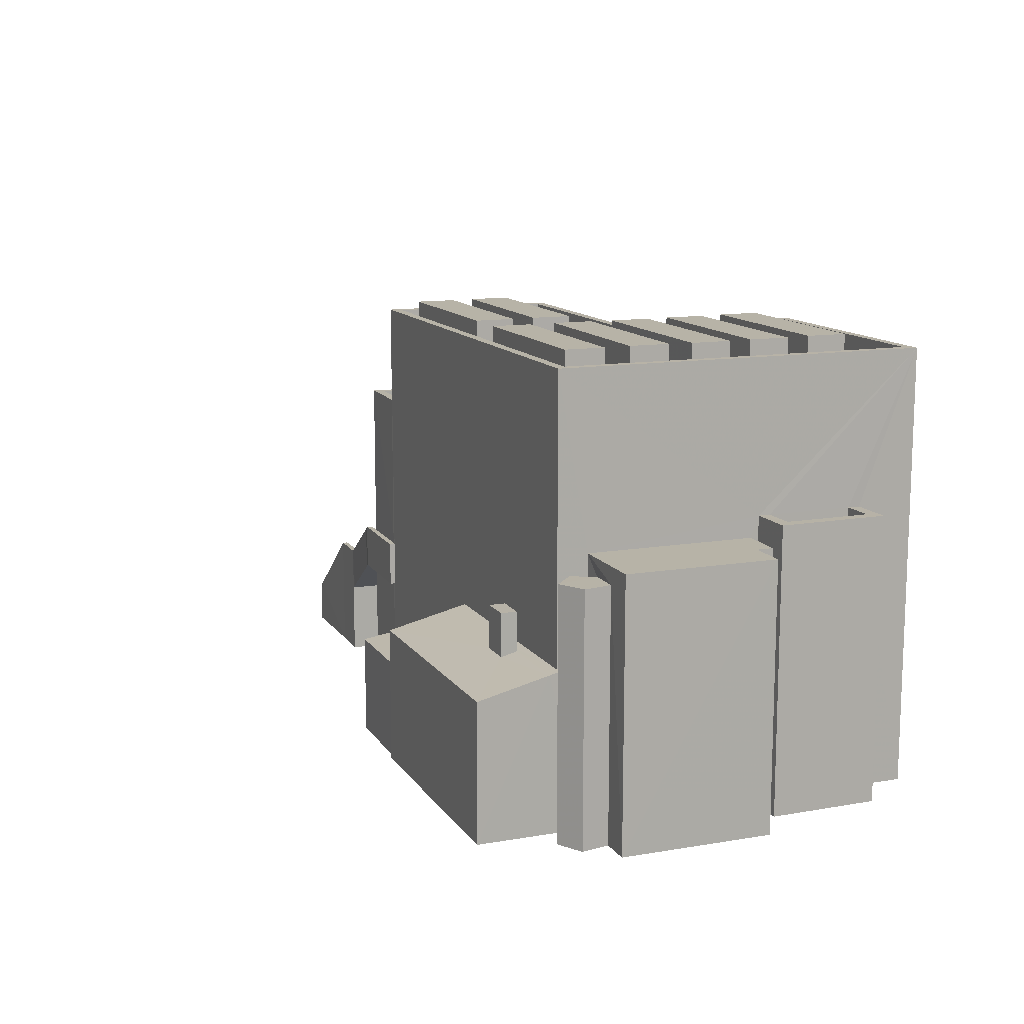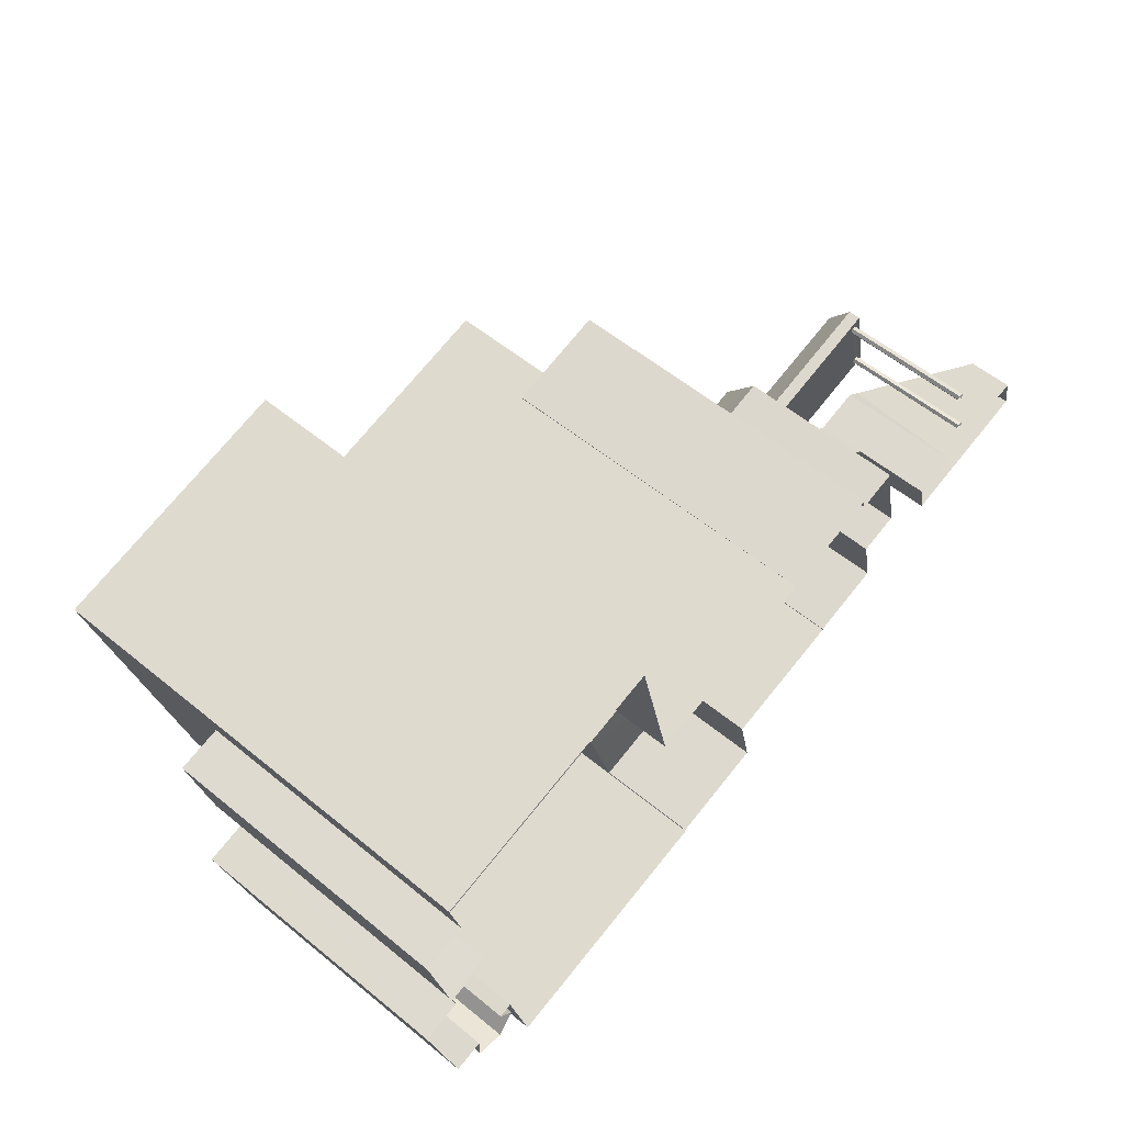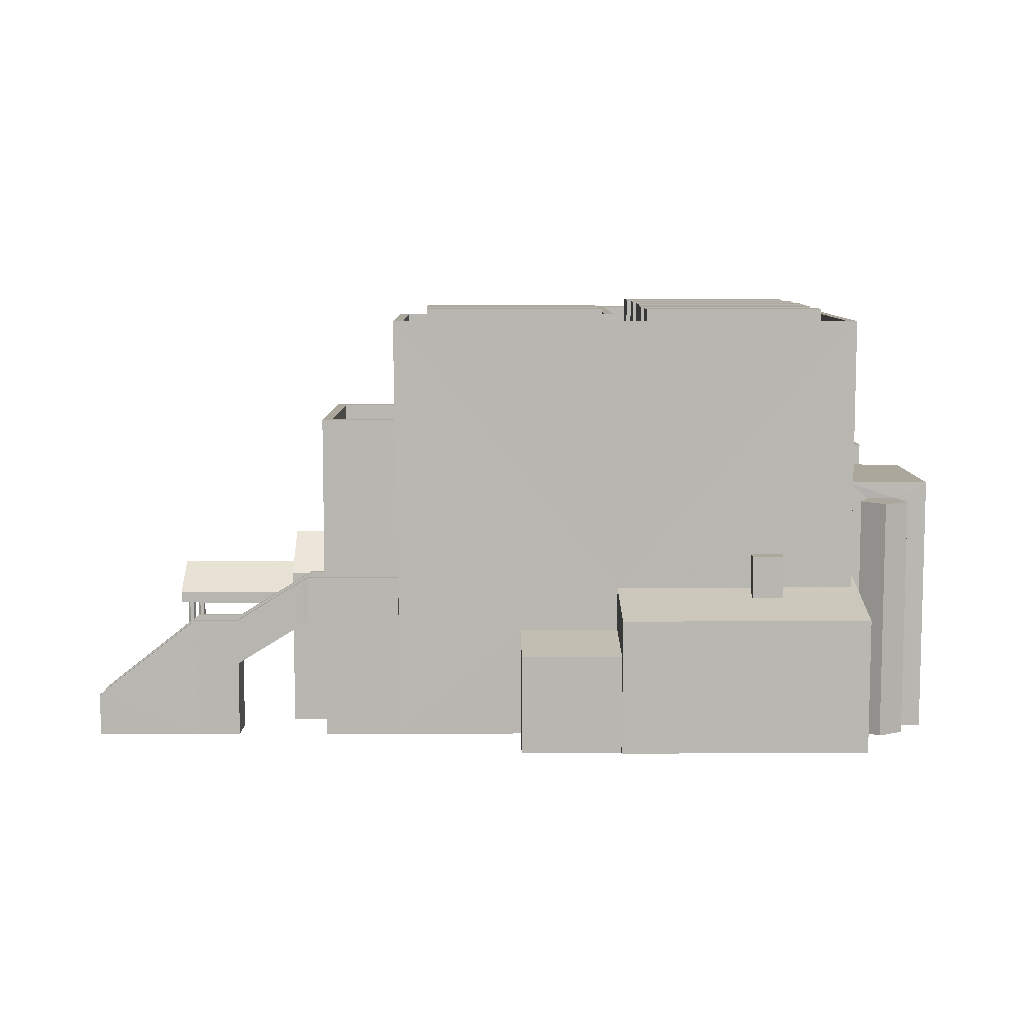
<metadata>
{"format":"obj","ext":"obj","renderer":"f3d","projection":"perspective","resolution":1024,"background":"white","views":[{"elev":12.6,"azim":56.5,"up":"+Z"},{"elev":57.9,"azim":130.2,"up":"+Y"},{"elev":8.3,"azim":-12.7,"up":"+Z"}]}
</metadata>
<code>
v -8.897e+04 -1e+05 5.35
v -8.897e+04 -1e+05 5.35
v -8.897e+04 -1e+05 5.35
v -8.897e+04 -1e+05 5.35
v -8.897e+04 -1e+05 5.35
v -8.897e+04 -1e+05 5.351
v -8.895e+04 -9.999e+04 5.349
v -8.895e+04 -1e+05 5.349
v -8.895e+04 -9.999e+04 5.349
v -8.896e+04 -1e+05 5.35
v -8.896e+04 -1e+05 5.35
v -8.896e+04 -1e+05 5.35
v -8.895e+04 -1e+05 5.349
v -8.895e+04 -1e+05 5.349
v -8.896e+04 -1e+05 5.35
v -8.896e+04 -1e+05 5.35
v -8.896e+04 -1e+05 5.35
v -8.895e+04 -1e+05 5.35
v -8.895e+04 -1e+05 5.35
v -8.895e+04 -1e+05 5.35
v -8.895e+04 -1e+05 5.35
v -8.896e+04 -1e+05 5.35
v -8.896e+04 -1e+05 5.35
v -8.896e+04 -1e+05 5.35
v -8.896e+04 -1e+05 5.35
v -8.895e+04 -1e+05 5.35
v -8.896e+04 -1e+05 5.351
v -8.896e+04 -1e+05 5.351
v -8.895e+04 -1e+05 5.35
v -8.895e+04 -1e+05 5.349
v -8.895e+04 -1e+05 5.349
v -8.895e+04 -1e+05 5.349
v -8.896e+04 -1e+05 5.35
v -8.896e+04 -1e+05 5.351
v -8.895e+04 -1e+05 5.35
v -8.895e+04 -1e+05 5.35
v -8.895e+04 -1e+05 5.35
v -8.895e+04 -1e+05 5.35
v -8.895e+04 -1e+05 5.35
v -8.897e+04 -1e+05 5.35
v -8.897e+04 -1e+05 5.35
v -8.897e+04 -1e+05 5.35
v -8.897e+04 -1e+05 5.35
v -8.897e+04 -1e+05 5.35
v -8.897e+04 -1e+05 5.35
v -8.897e+04 -1e+05 5.35
v -8.897e+04 -1e+05 5.35
v -8.897e+04 -1e+05 5.35
v -8.897e+04 -1e+05 5.35
v -8.897e+04 -1e+05 5.35
v -8.897e+04 -1e+05 5.35
v -8.897e+04 -1e+05 7.428
v -8.897e+04 -1e+05 7.335
v -8.897e+04 -1e+05 7.428
v -8.896e+04 -1e+05 8.457
v -8.896e+04 -1e+05 8.457
v -8.897e+04 -1e+05 8.66
v -8.896e+04 -1e+05 8.66
v -8.897e+04 -1e+05 8.66
v -8.897e+04 -1e+05 8.66
v -8.896e+04 -1e+05 8.66
v -8.897e+04 -1e+05 8.66
v -8.897e+04 -1e+05 8.66
v -8.897e+04 -1e+05 8.66
v -8.897e+04 -1e+05 8.66
v -8.897e+04 -1e+05 8.66
v -8.897e+04 -1e+05 8.66
v -8.897e+04 -1e+05 8.66
v -8.897e+04 -1e+05 8.66
v -8.897e+04 -1e+05 7.335
v -8.896e+04 -1e+05 8.55
v -8.896e+04 -1e+05 8.55
v -8.896e+04 -1e+05 8.55
v -8.896e+04 -1e+05 8.55
v -8.896e+04 -1e+05 8.55
v -8.896e+04 -1e+05 8.55
v -8.896e+04 -1e+05 8.55
v -8.896e+04 -1e+05 8.55
v -8.896e+04 -1e+05 8.55
v -8.896e+04 -1e+05 8.66
v -8.897e+04 -1e+05 8.66
v -8.897e+04 -1e+05 8.66
v -8.897e+04 -1e+05 8.66
v -8.897e+04 -1e+05 8.66
v -8.897e+04 -1e+05 8.66
v -8.897e+04 -1e+05 8.66
v -8.897e+04 -1e+05 7.335
v -8.897e+04 -1e+05 8.417
v -8.897e+04 -1e+05 6.578
v -8.897e+04 -1e+05 8.417
v -8.895e+04 -1e+05 16.98
v -8.895e+04 -1e+05 16.98
v -8.895e+04 -1e+05 16.98
v -8.895e+04 -1e+05 16.98
v -8.897e+04 -1e+05 8.535
v -8.897e+04 -1e+05 8.628
v -8.897e+04 -1e+05 8.535
v -8.896e+04 -1e+05 9.657
v -8.896e+04 -1e+05 9.657
v -8.896e+04 -1e+05 9.75
v -8.896e+04 -1e+05 9.657
v -8.896e+04 -1e+05 9.75
v -8.897e+04 -1e+05 8.628
v -8.896e+04 -1e+05 16.19
v -8.896e+04 -1e+05 16.19
v -8.896e+04 -1e+05 16.19
v -8.895e+04 -1e+05 16.19
v -8.895e+04 -1e+05 16.18
v -8.895e+04 -1e+05 16.18
v -8.896e+04 -1e+05 16.19
v -8.896e+04 -1e+05 16.19
v -8.896e+04 -1e+05 16.19
v -8.895e+04 -1e+05 16.19
v -8.895e+04 -1e+05 16.18
v -8.895e+04 -1e+05 16.18
v -8.895e+04 -1e+05 16.19
v -8.896e+04 -1e+05 16.18
v -8.896e+04 -1e+05 16.18
v -8.896e+04 -1e+05 16.19
v -8.895e+04 -1e+05 16.19
v -8.896e+04 -1e+05 16.19
v -8.896e+04 -1e+05 14.03
v -8.896e+04 -1e+05 14.03
v -8.896e+04 -1e+05 14.03
v -8.896e+04 -1e+05 14.04
v -8.896e+04 -1e+05 14.04
v -8.896e+04 -1e+05 14.04
v -8.896e+04 -1e+05 14.04
v -8.896e+04 -1e+05 14.03
v -8.896e+04 -1e+05 14.03
v -8.896e+04 -1e+05 14.03
v -8.896e+04 -1e+05 16.69
v -8.895e+04 -1e+05 16.69
v -8.896e+04 -1e+05 16.69
v -8.895e+04 -1e+05 16.69
v -8.895e+04 -1e+05 12.76
v -8.895e+04 -1e+05 12.76
v -8.895e+04 -1e+05 12.76
v -8.895e+04 -1e+05 12.76
v -8.895e+04 -1e+05 12.76
v -8.895e+04 -1e+05 12.76
v -8.895e+04 -1e+05 12.76
v -8.895e+04 -1e+05 12.76
v -8.897e+04 -1e+05 8.96
v -8.896e+04 -1e+05 8.96
v -8.896e+04 -1e+05 9.555
v -8.896e+04 -1e+05 9.634
v -8.896e+04 -1e+05 8.75
v -8.896e+04 -1e+05 8.75
v -8.896e+04 -1e+05 8.657
v -8.897e+04 -1e+05 7.418
v -8.897e+04 -1e+05 7.417
v -8.897e+04 -1e+05 5.578
v -8.896e+04 -1e+05 8.657
v -8.897e+04 -1e+05 7.628
v -8.897e+04 -1e+05 7.535
v -8.897e+04 -1e+05 7.535
v -8.895e+04 -1e+05 16.18
v -8.895e+04 -1e+05 16.18
v -8.895e+04 -1e+05 16.18
v -8.895e+04 -1e+05 16.18
v -8.895e+04 -1e+05 16.18
v -8.895e+04 -1e+05 16.18
v -8.895e+04 -9.999e+04 16.18
v -8.895e+04 -9.999e+04 16.18
v -8.896e+04 -1e+05 9.555
v -8.896e+04 -1e+05 8.981
v -8.897e+04 -1e+05 9.655
v -8.896e+04 -1e+05 9.655
v -8.897e+04 -1e+05 8.535
v -8.897e+04 -1e+05 8.535
v -8.896e+04 -1e+05 9.555
v -8.896e+04 -1e+05 9.89
v -8.896e+04 -1e+05 10.55
v -8.896e+04 -1e+05 9.555
v -8.896e+04 -1e+05 9.75
v -8.896e+04 -1e+05 9.75
v -8.897e+04 -1e+05 8.628
v -8.896e+04 -1e+05 16.98
v -8.896e+04 -1e+05 16.98
v -8.896e+04 -1e+05 16.99
v -8.896e+04 -1e+05 16.98
v -8.896e+04 -1e+05 10.21
v -8.896e+04 -1e+05 9.555
v -8.896e+04 -1e+05 9.555
v -8.897e+04 -1e+05 8.535
v -8.897e+04 -1e+05 8.535
v -8.895e+04 -1e+05 16.98
v -8.895e+04 -1e+05 16.98
v -8.895e+04 -1e+05 16.98
v -8.895e+04 -1e+05 16.98
v -8.895e+04 -9.999e+04 16.68
v -8.895e+04 -9.999e+04 16.68
v -8.895e+04 -1e+05 16.68
v -8.895e+04 -1e+05 16.68
v -8.896e+04 -1e+05 16.68
v -8.896e+04 -1e+05 16.68
v -8.897e+04 -1e+05 6.46
v -8.897e+04 -1e+05 6.578
v -8.897e+04 -1e+05 6.578
v -8.897e+04 -1e+05 6.461
v -8.897e+04 -1e+05 5.578
v -8.897e+04 -1e+05 5.46
v -8.897e+04 -1e+05 7.535
v -8.897e+04 -1e+05 7.535
v -8.897e+04 -1e+05 8.418
v -8.896e+04 -1e+05 16.18
v -8.895e+04 -1e+05 16.18
v -8.895e+04 -1e+05 16.18
v -8.896e+04 -1e+05 16.18
v -8.895e+04 -1e+05 16.18
v -8.895e+04 -1e+05 16.18
v -8.895e+04 -1e+05 16.18
v -8.895e+04 -1e+05 16.18
v -8.895e+04 -1e+05 16.18
v -8.895e+04 -1e+05 16.18
v -8.895e+04 -1e+05 16.18
v -8.895e+04 -1e+05 16.18
v -8.896e+04 -1e+05 8.267
v -8.896e+04 -1e+05 8.264
v -8.896e+04 -1e+05 7.945
v -8.896e+04 -1e+05 7.945
v -8.896e+04 -1e+05 13.03
v -8.896e+04 -1e+05 13.03
v -8.896e+04 -1e+05 13.04
v -8.896e+04 -1e+05 13.04
v -8.895e+04 -1e+05 16.98
v -8.895e+04 -1e+05 16.98
v -8.895e+04 -1e+05 16.98
v -8.895e+04 -1e+05 16.98
v -8.896e+04 -1e+05 10.55
v -8.895e+04 -1e+05 16.18
v -8.896e+04 -1e+05 16.18
v -8.896e+04 -1e+05 16.18
v -8.895e+04 -1e+05 16.18
v -8.895e+04 -1e+05 16.99
v -8.895e+04 -1e+05 16.98
v -8.895e+04 -1e+05 16.99
v -8.895e+04 -1e+05 16.99
v -8.896e+04 -1e+05 9.75
v -8.896e+04 -1e+05 9.75
v -8.896e+04 -1e+05 9.75
v -8.896e+04 -1e+05 9.75
v -8.896e+04 -1e+05 9.75
v -8.896e+04 -1e+05 9.75
v -8.896e+04 -1e+05 9.75
v -8.896e+04 -1e+05 9.75
v -8.897e+04 -1e+05 7.628
v -8.895e+04 -1e+05 16.98
v -8.895e+04 -1e+05 16.98
v -8.895e+04 -1e+05 16.98
v -8.895e+04 -1e+05 16.98
v -8.896e+04 -1e+05 9.377
v -8.896e+04 -1e+05 8.923
v -8.895e+04 -1e+05 9.269
v -8.895e+04 -1e+05 9.37
v -8.895e+04 -1e+05 9.364
v -8.895e+04 -1e+05 9.267
v -8.895e+04 -1e+05 8.922
v -8.895e+04 -1e+05 9.368
v -8.895e+04 -9.999e+04 16.68
v -8.895e+04 -9.999e+04 16.68
v -8.897e+04 -1e+05 8.96
v -8.896e+04 -1e+05 8.96
v -8.895e+04 -1e+05 16.18
v -8.895e+04 -1e+05 16.18
v -8.895e+04 -1e+05 9.614
v -8.895e+04 -1e+05 9.428
v -8.895e+04 -1e+05 9.615
v -8.896e+04 -1e+05 9.43
v -8.895e+04 -1e+05 11.96
v -8.895e+04 -1e+05 11.96
v -8.895e+04 -1e+05 11.96
v -8.895e+04 -1e+05 11.96
v -8.896e+04 -1e+05 8.75
v -8.896e+04 -1e+05 8.75
v -8.896e+04 -1e+05 8.75
v -8.896e+04 -1e+05 8.75
v -8.896e+04 -1e+05 16.19
v -8.896e+04 -1e+05 16.19
v -8.895e+04 -1e+05 16.19
v -8.896e+04 -1e+05 16.19
v -8.897e+04 -1e+05 8.535
v -8.897e+04 -1e+05 8.535
v -8.895e+04 -1e+05 12.22
v -8.895e+04 -1e+05 12.22
v -8.895e+04 -1e+05 12.22
v -8.895e+04 -1e+05 12.22
v -8.895e+04 -1e+05 12.22
v -8.895e+04 -1e+05 12.22
v -8.896e+04 -1e+05 16.99
v -8.896e+04 -1e+05 16.99
v -8.896e+04 -1e+05 16.99
v -8.896e+04 -1e+05 16.99
v -8.897e+04 -1e+05 6.46
v -8.897e+04 -1e+05 6.46
v -8.895e+04 -1e+05 11.78
v -8.895e+04 -1e+05 11.78
v -8.895e+04 -1e+05 11.78
v -8.895e+04 -1e+05 11.78
v -8.895e+04 -1e+05 11.78
v -8.895e+04 -1e+05 10.39
v -8.895e+04 -1e+05 10.39
v -8.895e+04 -1e+05 10.39
v -8.895e+04 -1e+05 10.39
v -8.897e+04 -1e+05 5.46
f 1 2 3
f 4 5 3
f 4 6 5
f 2 4 3
f 7 8 9
f 10 11 12
f 8 13 14
f 15 16 12
f 16 15 17
f 18 19 20
f 9 8 21
f 22 23 24
f 23 10 12
f 21 25 16
f 26 27 28
f 29 30 31
f 20 19 29
f 32 8 14
f 33 24 25
f 28 34 25
f 35 36 37
f 35 37 19
f 30 21 32
f 36 38 37
f 26 28 39
f 37 39 29
f 16 23 12
f 21 8 32
f 24 23 16
f 24 16 25
f 21 28 25
f 39 30 29
f 19 37 29
f 30 39 21
f 39 28 21
f 40 41 42
f 43 42 44
f 42 41 45
f 44 42 45
f 46 47 48
f 48 49 50
f 46 50 51
f 46 48 50
f 52 53 54
f 52 55 56
f 57 58 59
f 60 61 58
f 62 61 60
f 63 64 65
f 66 63 67
f 68 69 67
f 60 58 68
f 68 57 69
f 69 66 67
f 63 66 64
f 68 58 57
f 52 70 53
f 54 55 52
f 71 72 56
f 73 74 75
f 76 75 77
f 78 77 71
f 79 78 71
f 77 74 72
f 71 77 72
f 75 74 77
f 58 80 59
f 80 81 59
f 59 81 65
f 81 63 65
f 82 83 62
f 67 83 84
f 60 82 62
f 67 85 68
f 86 83 82
f 84 83 86
f 67 84 85
f 71 56 55
f 71 55 79
f 54 53 87
f 88 89 90
f 91 92 93
f 91 94 92
f 95 96 97
f 95 98 96
f 98 99 96
f 100 101 102
f 100 103 101
f 104 105 106
f 107 108 109
f 105 110 106
f 111 104 112
f 113 114 115
f 114 109 108
f 116 107 109
f 117 118 115
f 119 120 121
f 112 106 118
f 113 109 114
f 120 113 121
f 106 121 118
f 112 104 106
f 115 121 113
f 118 121 115
f 122 123 124
f 125 126 127
f 125 128 126
f 129 123 122
f 128 130 129
f 123 130 131
f 128 125 130
f 129 130 123
f 132 133 134
f 132 135 133
f 136 137 138
f 137 136 139
f 139 136 140
f 141 142 143
f 140 142 141
f 136 142 140
f 144 145 146
f 147 144 146
f 148 149 150
f 151 152 153
f 154 150 155
f 156 152 157
f 158 159 160
f 161 162 163
f 161 164 162
f 165 159 158
f 164 159 165
f 164 161 159
f 166 167 168
f 169 166 168
f 170 95 97
f 170 171 95
f 172 173 174
f 172 175 173
f 102 176 100
f 102 177 176
f 103 178 101
f 179 180 181
f 179 182 180
f 183 184 185
f 103 186 178
f 103 187 186
f 148 150 154
f 188 189 190
f 191 188 190
f 192 193 194
f 195 192 194
f 196 194 197
f 196 195 194
f 198 199 200
f 198 201 199
f 153 202 203
f 156 204 205
f 156 157 204
f 206 199 171
f 170 206 171
f 207 208 209
f 210 207 209
f 211 209 208
f 212 213 214
f 209 211 215
f 216 211 213
f 217 213 212
f 215 211 218
f 218 211 216
f 216 213 217
f 219 220 221
f 222 219 221
f 223 224 225
f 226 223 225
f 227 228 229
f 227 230 228
f 173 231 174
f 232 108 212
f 232 114 108
f 207 104 233
f 207 234 208
f 233 104 111
f 214 208 232
f 214 232 212
f 234 117 115
f 232 208 235
f 115 235 234
f 207 233 234
f 235 208 234
f 236 237 238
f 236 239 237
f 240 241 242
f 242 241 243
f 244 243 245
f 241 246 247
f 245 241 247
f 243 241 245
f 204 248 205
f 249 250 251
f 249 252 250
f 150 248 155
f 168 144 147
f 169 168 147
f 253 254 255
f 256 253 255
f 257 258 259
f 254 259 255
f 258 257 260
f 255 259 258
f 155 248 204
f 192 261 193
f 192 262 261
f 167 263 168
f 167 264 263
f 158 265 217
f 265 216 217
f 266 215 218
f 266 162 215
f 266 163 162
f 160 163 266
f 265 158 160
f 160 266 265
f 267 268 257
f 257 268 260
f 267 269 268
f 260 268 256
f 253 256 270
f 256 268 270
f 271 272 273
f 271 274 272
f 174 183 185
f 174 231 183
f 199 206 200
f 152 202 153
f 148 275 276
f 275 277 276
f 149 148 276
f 278 149 276
f 133 135 261
f 262 133 261
f 105 279 280
f 107 116 281
f 279 281 120
f 110 105 280
f 282 120 119
f 120 281 116
f 279 282 280
f 282 279 120
f 283 88 90
f 283 284 88
f 98 246 99
f 98 247 246
f 285 286 287
f 287 286 288
f 288 286 289
f 286 290 289
f 291 292 293
f 294 291 293
f 132 134 196
f 197 132 196
f 284 186 187
f 284 283 186
f 295 296 89
f 88 295 89
f 297 298 299
f 299 300 301
f 299 298 300
f 152 151 157
f 302 303 304
f 302 305 303
f 203 202 306
f 180 182 234
f 233 180 234
f 235 250 232
f 235 251 250
f 115 251 235
f 115 249 251
f 233 111 180
f 111 112 181
f 180 111 181
f 129 122 17
f 15 129 17
f 259 27 26
f 259 254 27
f 8 139 13
f 8 137 139
f 186 283 156
f 205 186 156
f 84 49 48
f 85 84 48
f 30 290 31
f 30 289 290
f 136 273 272
f 142 136 272
f 193 7 9
f 193 261 7
f 59 40 42
f 59 65 40
f 2 70 4
f 4 70 171
f 70 95 171
f 270 219 253
f 253 219 254
f 254 222 27
f 27 222 28
f 219 222 254
f 190 208 191
f 190 211 208
f 306 202 296
f 296 202 89
f 89 152 90
f 89 202 152
f 10 175 172
f 10 23 175
f 179 181 112
f 118 179 112
f 76 33 75
f 76 24 33
f 206 157 151
f 206 170 157
f 68 48 47
f 68 85 48
f 198 200 153
f 206 151 200
f 198 153 203
f 200 151 153
f 12 184 15
f 184 129 15
f 231 128 129
f 78 175 23
f 22 78 23
f 22 77 78
f 176 173 175
f 128 177 276
f 183 129 184
f 276 177 278
f 129 183 231
f 173 176 231
f 176 175 78
f 177 128 176
f 128 231 176
f 70 2 53
f 53 1 87
f 53 2 1
f 198 203 201
f 201 203 6
f 295 5 306
f 296 295 306
f 203 5 6
f 306 5 203
f 97 155 204
f 97 96 155
f 123 197 124
f 16 124 21
f 21 124 194
f 124 197 194
f 114 249 115
f 114 252 249
f 149 101 150
f 149 102 101
f 82 51 50
f 86 82 50
f 83 263 62
f 62 264 61
f 62 263 264
f 277 275 241
f 240 277 241
f 72 245 247
f 72 74 245
f 145 144 81
f 80 145 81
f 281 133 107
f 107 133 108
f 108 133 212
f 217 133 262
f 212 133 217
f 158 262 165
f 158 217 262
f 64 45 41
f 64 66 45
f 31 286 29
f 31 290 286
f 160 227 163
f 160 230 227
f 131 130 224
f 223 131 224
f 32 289 30
f 269 288 268
f 288 135 268
f 261 135 141
f 7 137 8
f 288 289 141
f 261 137 7
f 271 138 274
f 141 289 32
f 261 141 143
f 138 143 274
f 137 261 138
f 135 288 141
f 138 261 143
f 1 3 87
f 87 284 187
f 87 3 284
f 68 47 46
f 60 68 46
f 143 142 272
f 274 143 272
f 222 221 34
f 28 222 34
f 125 225 224
f 130 125 224
f 186 205 248
f 178 186 248
f 244 245 74
f 73 244 74
f 210 196 207
f 207 196 104
f 105 104 134
f 104 196 134
f 105 134 279
f 282 293 280
f 282 294 293
f 199 6 4
f 4 171 199
f 201 6 199
f 118 117 179
f 117 234 182
f 179 117 182
f 141 32 14
f 140 141 14
f 120 238 113
f 120 236 238
f 276 240 128
f 128 240 126
f 276 277 240
f 126 240 242
f 185 166 174
f 174 146 172
f 174 147 146
f 169 147 174
f 166 169 174
f 304 256 302
f 304 260 256
f 238 237 109
f 113 238 109
f 262 164 165
f 262 192 164
f 163 229 161
f 163 227 229
f 232 252 114
f 232 250 252
f 127 225 125
f 127 226 225
f 295 3 5
f 284 3 88
f 3 295 88
f 216 265 94
f 91 216 94
f 285 18 20
f 285 287 18
f 79 55 100
f 187 103 54
f 100 55 103
f 187 54 87
f 103 55 54
f 228 230 160
f 159 228 160
f 69 43 44
f 69 57 43
f 214 213 189
f 188 214 189
f 190 189 213
f 211 190 213
f 67 63 144
f 83 67 263
f 63 81 144
f 263 67 144
f 109 239 116
f 109 237 239
f 303 260 304
f 303 258 260
f 106 110 292
f 110 280 293
f 110 293 292
f 297 38 36
f 298 297 36
f 161 228 159
f 161 229 228
f 270 268 135
f 132 270 135
f 33 25 220
f 33 73 75
f 270 220 219
f 244 132 243
f 244 73 220
f 132 244 270
f 73 33 220
f 244 220 270
f 286 20 29
f 286 285 20
f 25 34 221
f 220 25 221
f 97 204 157
f 170 97 157
f 64 41 40
f 65 64 40
f 271 273 136
f 138 271 136
f 292 291 121
f 106 292 121
f 168 263 144
f 282 119 294
f 119 121 291
f 294 119 291
f 84 50 49
f 84 86 50
f 300 36 35
f 300 298 36
f 164 192 162
f 215 162 195
f 215 195 209
f 162 192 195
f 19 18 301
f 18 287 301
f 37 299 267
f 39 37 267
f 288 301 287
f 299 301 288
f 269 299 288
f 267 299 269
f 265 266 92
f 94 265 92
f 76 22 24
f 76 77 22
f 99 246 148
f 154 99 148
f 16 17 122
f 124 16 122
f 93 216 91
f 93 218 216
f 193 9 21
f 194 193 21
f 196 210 209
f 195 196 209
f 133 281 279
f 134 133 279
f 239 236 120
f 116 239 120
f 69 44 45
f 66 69 45
f 177 102 149
f 278 177 149
f 218 93 92
f 266 218 92
f 275 246 241
f 275 148 246
f 82 46 51
f 82 60 46
f 256 255 305
f 302 256 305
f 185 12 11
f 185 184 12
f 150 178 248
f 150 101 178
f 96 99 154
f 155 96 154
f 90 152 156
f 283 90 156
f 80 10 172
f 58 11 10
f 185 11 61
f 172 146 145
f 167 166 185
f 61 11 58
f 58 10 80
f 80 172 145
f 167 185 264
f 264 185 61
f 98 56 72
f 72 247 98
f 95 52 56
f 95 70 52
f 95 56 98
f 259 26 257
f 257 39 267
f 257 26 39
f 255 258 303
f 305 255 303
f 188 191 208
f 214 188 208
f 299 38 297
f 299 37 38
f 78 79 100
f 176 78 100
f 139 140 14
f 13 139 14
f 59 42 43
f 57 59 43
f 19 300 35
f 19 301 300
f 131 223 226
f 126 242 243
f 123 131 197
f 126 243 132
f 127 126 132
f 131 226 127
f 197 127 132
f 197 131 127

</code>
